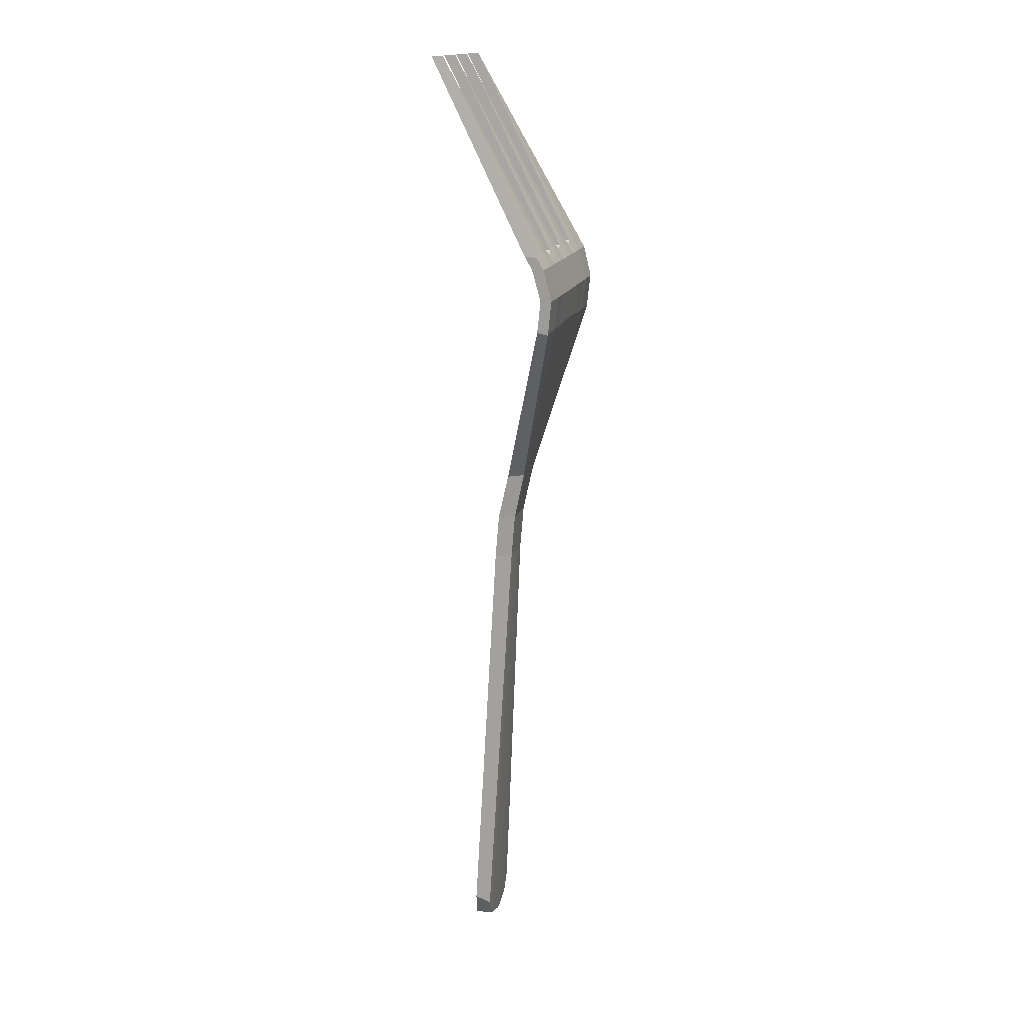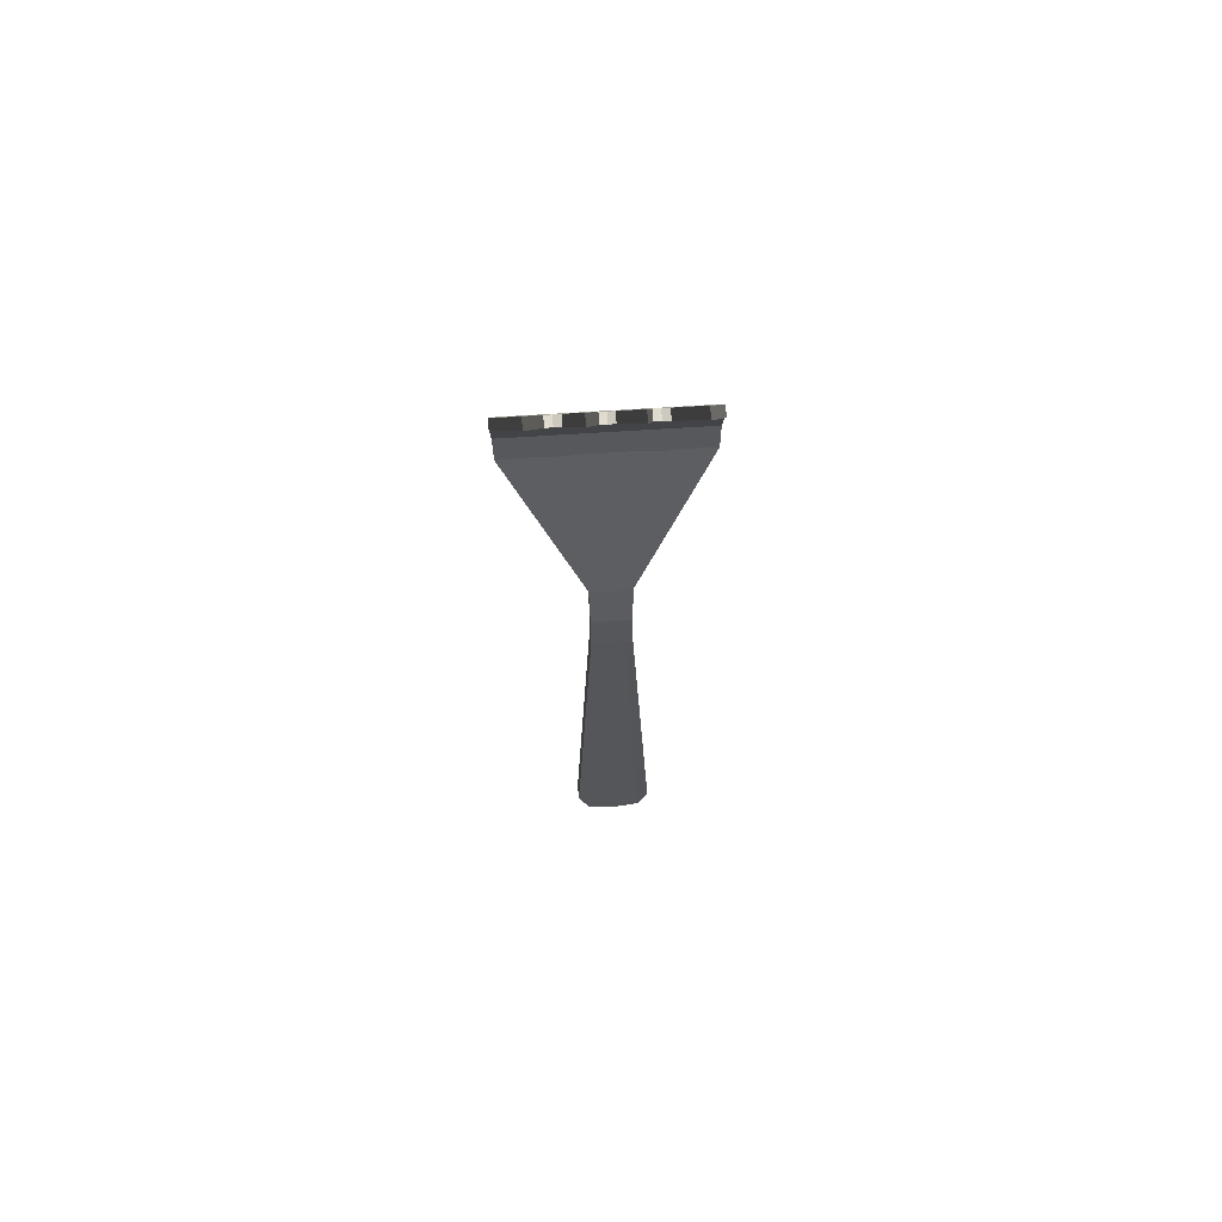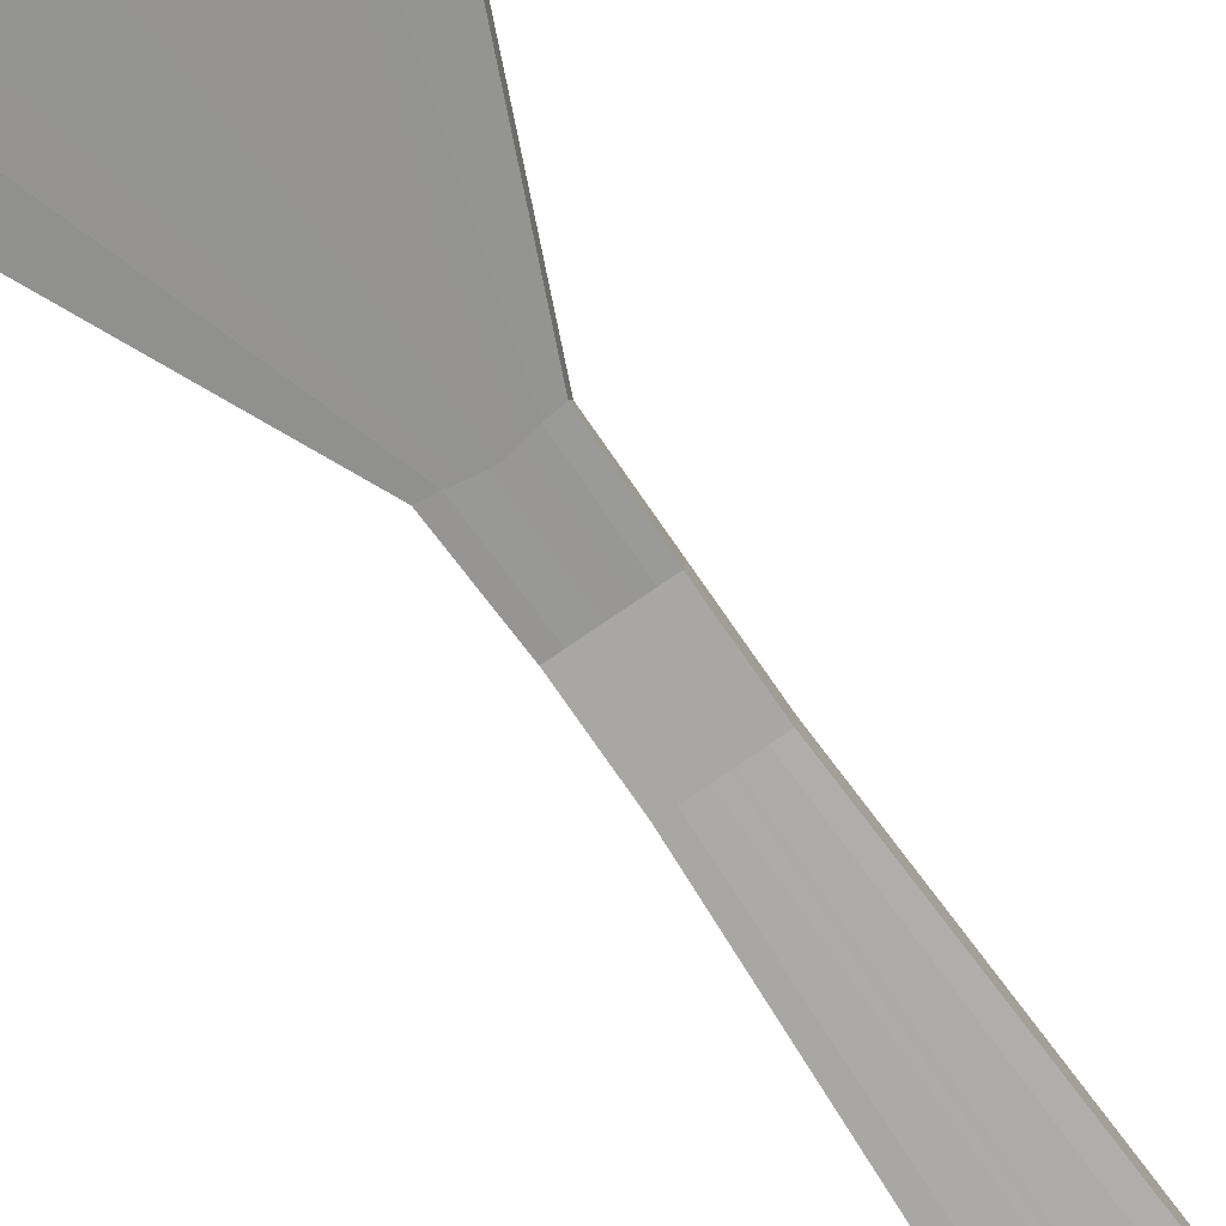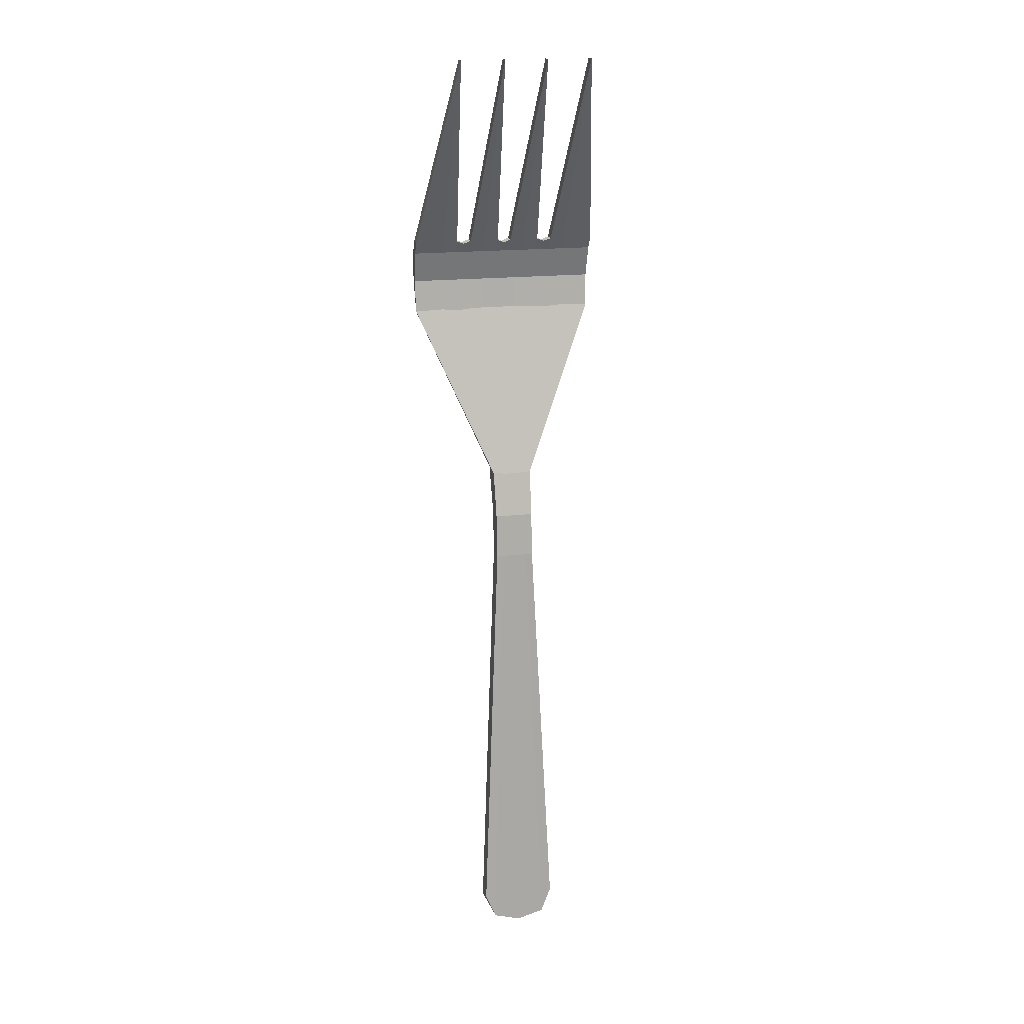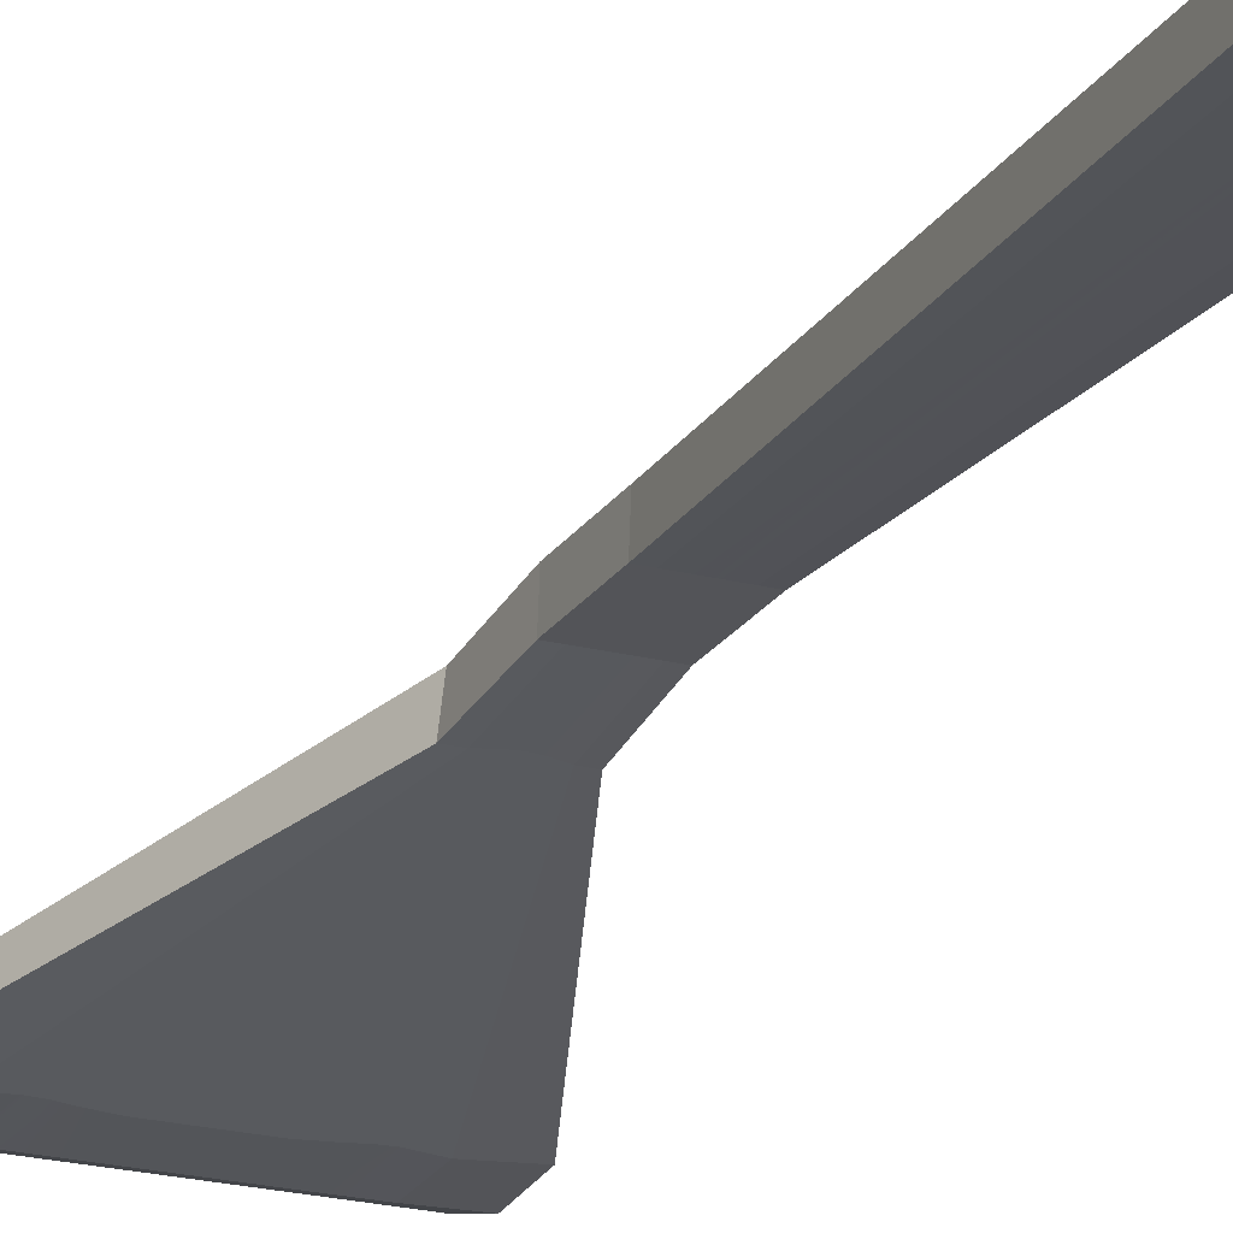
<metadata>
{"format":"obj","ext":"obj","renderer":"f3d","projection":"perspective","resolution":1024,"background":"white","views":[{"elev":16.0,"azim":-75.5,"up":"+Z"},{"elev":67.1,"azim":176.3,"up":"+Z"},{"elev":-78.3,"azim":34.3,"up":"+Y"},{"elev":17.7,"azim":167.2,"up":"+Z"},{"elev":-19.4,"azim":153.0,"up":"+Y"}]}
</metadata>
<code>
o Cube.001
v -0.05725 0.02678 0.2037
v -0.09009 0.0253 0.206
v -0.4207 -0.1968 0.9737
v -0.2933 -0.1979 0.9785
v -0.412 -0.2444 0.9621
v -0.09415 -0.05389 0.2202
v -0.08692 0.00883 -0.1926
v -0.08692 0.08902 -0.1994
v -0.1691 0.1744 -2.018
v -0.1714 0.1023 -2.042
v -0.05555 0.00883 -0.1926
v -0.1219 0.1029 -2.123
v -0.05555 -0.007975 0.007078
v -0.08692 -0.007975 0.007078
v -0.08692 0.07222 0.000221
v -0.05991 -0.05482 0.2165
v -0.2936 0.27 2.172
v -0.2936 0.3227 2.172
v -0.4249 -0.1402 1.313
v -0.4249 -0.1929 1.313
v -0.4249 -0.1732 1.256
v -0.4249 -0.226 1.256
v -0.2936 -0.1732 1.256
v -0.2938 -0.2116 1.118
v -0.4228 -0.2117 1.118
v -0.42 -0.2606 1.118
v -0.09656 -0.1982 0.9794
v -0.1615 -0.1973 0.9766
v -0.1622 -0.2118 1.118
v -0.09656 -0.2118 1.118
v -0.1921 -0.2475 0.9677
v -0.1604 -0.249 0.9728
v -0.1622 -0.2645 1.118
v -0.1951 -0.2645 1.118
v -0.03315 -0.05326 0.2107
v -0.02471 -0.05283 0.2091
v -0.08102 0.1029 -2.135
v -0.08102 0.1831 -2.142
v -0.06739 0.1831 -2.146
v -0.06739 0.1029 -2.139
v -0.03202 0.08902 -0.1994
v -0.02418 0.08902 -0.1994
v -0.03202 0.07222 0.000221
v -0.02418 0.07222 0.000221
v -0.03249 0.02748 0.2015
v -0.02444 0.02763 0.201
v -0.1951 -0.226 1.256
v -0.1622 -0.226 1.256
v -0.1622 -0.1929 1.313
v -0.1951 -0.1995 1.3
v -0.1622 -0.1732 1.256
v -0.09656 -0.1732 1.256
v -0.1622 -0.1402 1.313
v -0.09656 0.3227 2.172
v -0.09656 0.27 2.172
v -0.008533 -0.05227 0.207
v -0.02418 -0.007975 0.007078
v -0.008494 -0.007975 0.007078
v -0.02418 0.00883 -0.1926
v -0.008494 0.00883 -0.1926
v -0.04014 0.1029 -2.147
v -0.00861 0.02775 0.2006
v 0.01503 0.02799 0.1999
v 0.007132 0.02776 0.2006
v -0.03088 -0.1982 0.9794
v 0 -0.1982 0.9794
v 0.01503 0.00883 -0.1926
v 0.007192 0.00883 -0.1926
v -0.01288 0.1029 -2.154
v 0 0.1029 -2.158
v 0.01503 -0.007975 0.007078
v 0.007192 -0.007975 0.007078
v 0.01503 -0.0522 0.2067
v 0.007178 -0.05225 0.2069
v 0 -0.1995 1.3
v 0 -0.1467 1.3
v -0.03088 -0.1402 1.313
v -0.03088 -0.1929 1.313
v 0 -0.1732 1.256
v -0.03088 -0.1732 1.256
v 0 -0.2118 1.118
v -0.03088 -0.2118 1.118
v -0.09655 -0.251 0.9794
v -0.03088 -0.251 0.9794
v -0.03088 -0.2645 1.118
v -0.09656 -0.2645 1.118
v -0.04014 0.1831 -2.153
v -0.01288 0.1831 -2.161
v -0.008494 0.08902 -0.1994
v 0.007192 0.08902 -0.1994
v -0.008494 0.07222 0.000221
v 0.007192 0.07222 0.000221
v -0.09656 -0.226 1.256
v -0.03088 -0.226 1.256
v -0.2941 -0.2641 1.118
v -0.2936 -0.226 1.256
v -0.05555 0.07222 0.000221
v -0.05555 0.08902 -0.1994
v -0.1219 0.1831 -2.13
v -0.2923 -0.2496 0.9747
v -0.2264 -0.1961 0.9731
v -0.2279 -0.2117 1.118
v -0.2279 -0.1732 1.256
v -0.2279 -0.1402 1.313
v -0.2279 -0.1929 1.313
v -0.04188 -0.05377 0.2125
v -0.03986 -0.007975 0.007078
v -0.03986 0.00883 -0.1926
v -0.09465 0.1029 -2.131
v -0.04065 0.02727 0.2022
v -0.1936 -0.1963 0.9737
v -0.03202 0.00883 -0.1926
v -0.03202 -0.007975 0.007078
v -0.1951 -0.1467 1.3
v -0.1951 -0.1732 1.256
v -0.1951 -0.2118 1.118
v -0.228 -0.2644 1.118
v -0.2279 -0.226 1.256
v -0.03986 0.07222 0.000221
v -0.03986 0.08902 -0.1994
v -0.09465 0.1831 -2.138
v -0.2246 -0.2471 0.9661
v 0 -0.2645 1.118
v 0 -0.226 1.256
v 0.01503 0.07222 0.000221
v 0.01503 0.08902 -0.1994
v 0 0.1831 -2.165
v 0 -0.251 0.9794
v 0.05725 0.02678 0.2037
v 0.2933 -0.1979 0.9785
v 0.4207 -0.1968 0.9737
v 0.09009 0.0253 0.206
v 0.412 -0.2444 0.9621
v 0.09415 -0.05389 0.2202
v 0.08692 0.00883 -0.1926
v 0.1714 0.1023 -2.042
v 0.1691 0.1744 -2.018
v 0.08692 0.08902 -0.1994
v 0.05555 0.00883 -0.1926
v 0.1219 0.1029 -2.123
v 0.05555 -0.007975 0.007078
v 0.08692 -0.007975 0.007078
v 0.08692 0.07222 0.000221
v 0.05991 -0.05482 0.2165
v 0.2936 0.27 2.172
v 0.4249 -0.1929 1.313
v 0.4249 -0.1402 1.313
v 0.2936 0.3227 2.172
v 0.4249 -0.1732 1.256
v 0.4249 -0.226 1.256
v 0.2936 -0.1732 1.256
v 0.2938 -0.2116 1.118
v 0.4228 -0.2117 1.118
v 0.42 -0.2606 1.118
v 0.09656 -0.1982 0.9794
v 0.09656 -0.2118 1.118
v 0.1622 -0.2118 1.118
v 0.1615 -0.1973 0.9766
v 0.1921 -0.2475 0.9677
v 0.1951 -0.2645 1.118
v 0.1622 -0.2645 1.118
v 0.1604 -0.249 0.9728
v 0.03315 -0.05326 0.2107
v 0.02471 -0.05283 0.2091
v 0.08102 0.1029 -2.135
v 0.06739 0.1029 -2.139
v 0.06739 0.1831 -2.146
v 0.08102 0.1831 -2.142
v 0.03202 0.08902 -0.1994
v 0.02418 0.08902 -0.1994
v 0.03202 0.07222 0.000221
v 0.02418 0.07222 0.000221
v 0.03249 0.02748 0.2015
v 0.02444 0.02763 0.201
v 0.1951 -0.226 1.256
v 0.1951 -0.1995 1.3
v 0.1622 -0.1929 1.313
v 0.1622 -0.226 1.256
v 0.09656 -0.1732 1.256
v 0.1622 -0.1732 1.256
v 0.09656 0.3227 2.172
v 0.1622 -0.1402 1.313
v 0.09656 0.27 2.172
v 0.008533 -0.05227 0.207
v 0.008494 -0.007975 0.007078
v 0.02418 -0.007975 0.007078
v 0.008494 0.00883 -0.1926
v 0.02418 0.00883 -0.1926
v 0.04014 0.1029 -2.147
v 0.00861 0.02775 0.2006
v -0.01503 0.02799 0.1999
v 0.03088 -0.1982 0.9794
v -0.007133 0.02776 0.2006
v -0.01503 0.00883 -0.1926
v 0.01288 0.1029 -2.154
v -0.007192 0.00883 -0.1926
v -0.01503 -0.007975 0.007078
v -0.007192 -0.007975 0.007078
v -0.01503 -0.0522 0.2067
v -0.007178 -0.05225 0.2069
v 0.03088 -0.1929 1.313
v 0.03088 -0.1402 1.313
v 0.03088 -0.1732 1.256
v 0.03088 -0.2118 1.118
v 0.09655 -0.251 0.9794
v 0.09656 -0.2645 1.118
v 0.03088 -0.2645 1.118
v 0.03088 -0.251 0.9794
v 0.01288 0.1831 -2.161
v 0.04014 0.1831 -2.153
v 0.008494 0.08902 -0.1994
v -0.007192 0.08902 -0.1994
v 0.008494 0.07222 0.000221
v -0.007192 0.07222 0.000221
v 0.09656 -0.226 1.256
v 0.03088 -0.226 1.256
v 0.2936 -0.226 1.256
v 0.2941 -0.2641 1.118
v 0.05555 0.07222 0.000221
v 0.05555 0.08902 -0.1994
v 0.1219 0.1831 -2.13
v 0.2923 -0.2496 0.9747
v 0.2264 -0.1961 0.9731
v 0.2279 -0.2117 1.118
v 0.2279 -0.1732 1.256
v 0.2279 -0.1402 1.313
v 0.2279 -0.1929 1.313
v 0.04188 -0.05377 0.2125
v 0.03986 -0.007975 0.007078
v 0.03986 0.00883 -0.1926
v 0.09465 0.1029 -2.131
v 0.04065 0.02727 0.2022
v 0.1936 -0.1963 0.9737
v 0.03202 0.00883 -0.1926
v 0.03202 -0.007975 0.007078
v 0.1951 -0.1467 1.3
v 0.1951 -0.1732 1.256
v 0.1951 -0.2118 1.118
v 0.2279 -0.226 1.256
v 0.228 -0.2644 1.118
v 0.03986 0.07222 0.000221
v 0.03986 0.08902 -0.1994
v 0.09465 0.1831 -2.138
v 0.2246 -0.2471 0.9661
v -0.01503 0.07222 0.000221
v -0.01503 0.08902 -0.1994
f 1 2 3 4
f 5 3 2 6
f 7 8 9 10
f 11 7 10 12
f 13 14 7 11
f 14 15 8 7
f 6 2 15 14
f 16 6 14 13
f 17 18 19 20
f 21 22 20 19
f 23 21 19 18
f 24 25 21 23
f 25 26 22 21
f 3 5 26 25
f 4 3 25 24
f 27 28 29 30
f 31 32 33 34
f 35 36 32 31
f 37 38 39 40
f 41 42 39 38
f 43 44 42 41
f 45 46 44 43
f 47 48 49 50
f 34 33 48 47
f 30 29 51 52
f 52 51 53 54
f 55 54 53 49
f 56 36 57 58
f 58 57 59 60
f 60 59 40 61
f 62 46 28 27
f 63 64 65 66
f 67 68 69 70
f 71 72 68 67
f 73 74 72 71
f 75 76 77 78
f 79 80 77 76
f 81 82 80 79
f 66 65 82 81
f 83 84 85 86
f 56 74 84 83
f 61 87 88 69
f 89 90 88 87
f 91 92 90 89
f 62 64 92 91
f 93 94 78 55
f 86 85 94 93
f 26 95 96 22
f 22 96 17 20
f 2 1 97 15
f 15 97 98 8
f 8 98 99 9
f 10 9 99 12
f 6 16 100 5
f 5 100 95 26
f 101 4 24 102
f 102 24 23 103
f 103 23 18 104
f 105 104 18 17
f 106 16 13 107
f 107 13 11 108
f 108 11 12 109
f 110 1 4 101
f 33 86 93 48
f 48 93 55 49
f 46 62 91 44
f 44 91 89 42
f 42 89 87 39
f 40 39 87 61
f 36 56 83 32
f 32 83 86 33
f 64 62 27 65
f 68 60 61 69
f 72 58 60 68
f 74 56 58 72
f 78 77 54 55
f 80 52 54 77
f 82 30 52 80
f 65 27 30 82
f 45 110 101 111
f 112 108 109 37
f 113 107 108 112
f 35 106 107 113
f 50 114 104 105
f 115 103 104 114
f 116 102 103 115
f 111 101 102 116
f 95 117 118 96
f 96 118 105 17
f 1 110 119 97
f 97 119 120 98
f 98 120 121 99
f 12 99 121 109
f 16 106 122 100
f 100 122 117 95
f 85 123 124 94
f 94 124 75 78
f 64 63 125 92
f 92 125 126 90
f 90 126 127 88
f 69 88 127 70
f 74 73 128 84
f 84 128 123 85
f 28 111 116 29
f 29 116 115 51
f 51 115 114 53
f 49 53 114 50
f 36 35 113 57
f 57 113 112 59
f 59 112 37 40
f 46 45 111 28
f 117 34 47 118
f 118 47 50 105
f 110 45 43 119
f 119 43 41 120
f 120 41 38 121
f 109 121 38 37
f 106 35 31 122
f 122 31 34 117
f 129 130 131 132
f 133 134 132 131
f 135 136 137 138
f 139 140 136 135
f 141 139 135 142
f 142 135 138 143
f 134 142 143 132
f 144 141 142 134
f 145 146 147 148
f 149 147 146 150
f 151 148 147 149
f 152 151 149 153
f 153 149 150 154
f 131 153 154 133
f 130 152 153 131
f 155 156 157 158
f 159 160 161 162
f 163 159 162 164
f 165 166 167 168
f 169 168 167 170
f 171 169 170 172
f 173 171 172 174
f 175 176 177 178
f 160 175 178 161
f 156 179 180 157
f 179 181 182 180
f 183 177 182 181
f 184 185 186 164
f 185 187 188 186
f 187 189 166 188
f 190 155 158 174
f 191 66 192 193
f 194 70 195 196
f 197 194 196 198
f 199 197 198 200
f 75 201 202 76
f 79 76 202 203
f 81 79 203 204
f 66 81 204 192
f 205 206 207 208
f 184 205 208 200
f 189 195 209 210
f 211 210 209 212
f 213 211 212 214
f 190 213 214 193
f 215 183 201 216
f 206 215 216 207
f 154 150 217 218
f 150 146 145 217
f 132 143 219 129
f 143 138 220 219
f 138 137 221 220
f 136 140 221 137
f 134 133 222 144
f 133 154 218 222
f 223 224 152 130
f 224 225 151 152
f 225 226 148 151
f 227 145 148 226
f 228 229 141 144
f 229 230 139 141
f 230 231 140 139
f 232 223 130 129
f 161 178 215 206
f 178 177 183 215
f 174 172 213 190
f 172 170 211 213
f 170 167 210 211
f 166 189 210 167
f 164 162 205 184
f 162 161 206 205
f 193 192 155 190
f 196 195 189 187
f 198 196 187 185
f 200 198 185 184
f 201 183 181 202
f 203 202 181 179
f 204 203 179 156
f 192 204 156 155
f 173 233 223 232
f 234 165 231 230
f 235 234 230 229
f 163 235 229 228
f 176 227 226 236
f 237 236 226 225
f 238 237 225 224
f 233 238 224 223
f 218 217 239 240
f 217 145 227 239
f 129 219 241 232
f 219 220 242 241
f 220 221 243 242
f 140 231 243 221
f 144 222 244 228
f 222 218 240 244
f 207 216 124 123
f 216 201 75 124
f 193 214 245 191
f 214 212 246 245
f 212 209 127 246
f 195 70 127 209
f 200 208 128 199
f 208 207 123 128
f 158 157 238 233
f 157 180 237 238
f 180 182 236 237
f 177 176 236 182
f 164 186 235 163
f 186 188 234 235
f 188 166 165 234
f 174 158 233 173
f 240 239 175 160
f 239 227 176 175
f 232 241 171 173
f 241 242 169 171
f 242 243 168 169
f 231 165 168 243
f 228 244 159 163
f 244 240 160 159

</code>
